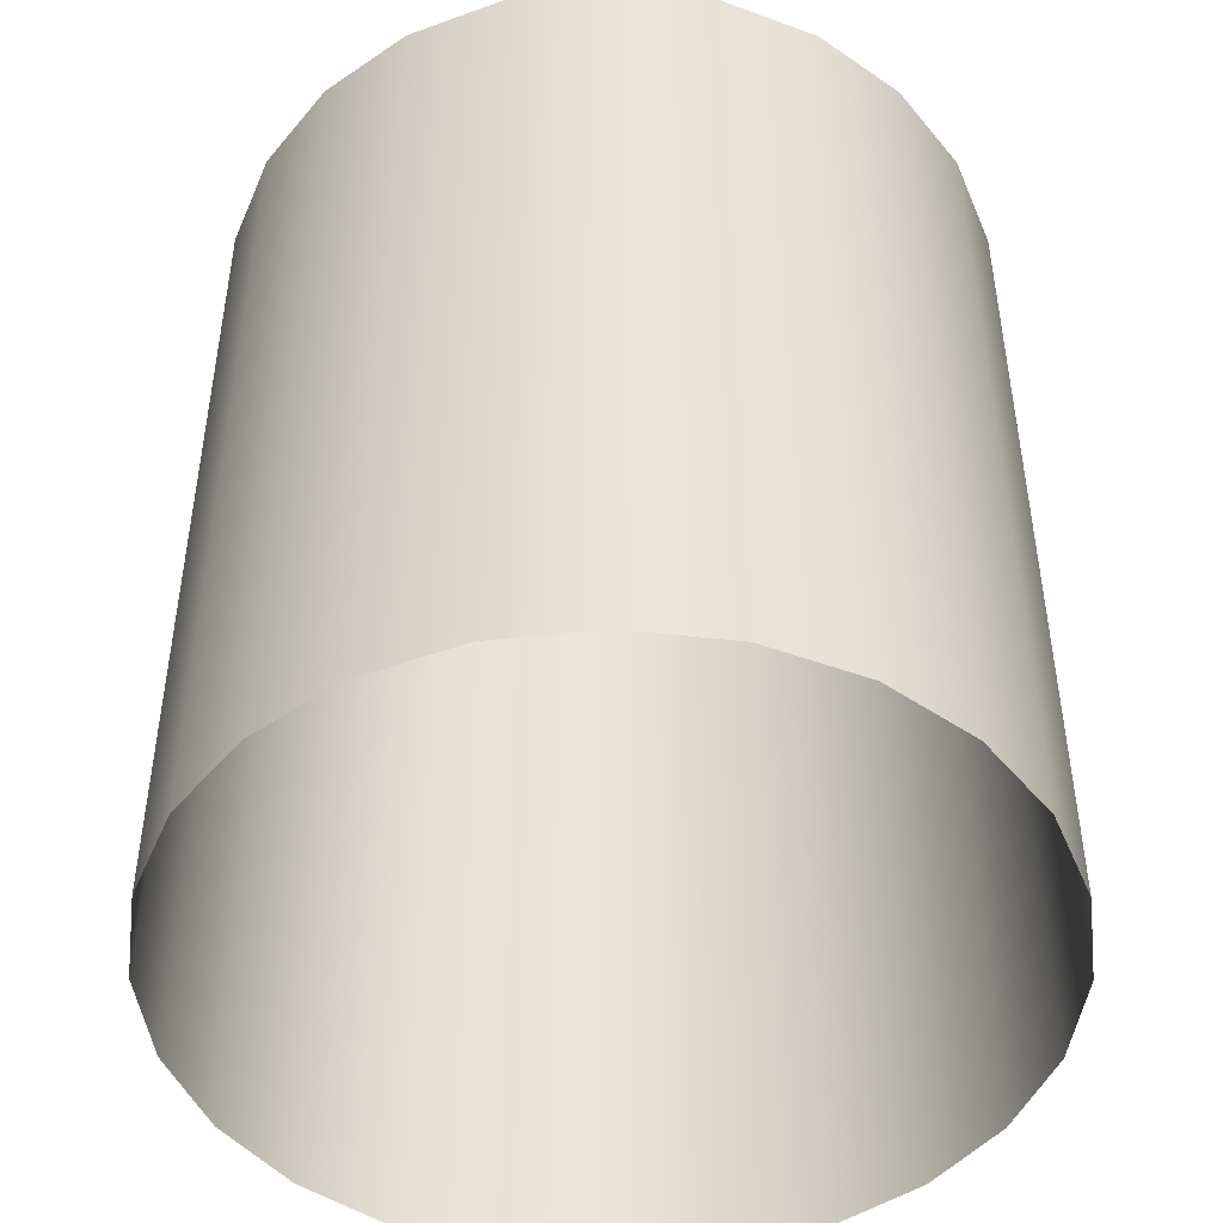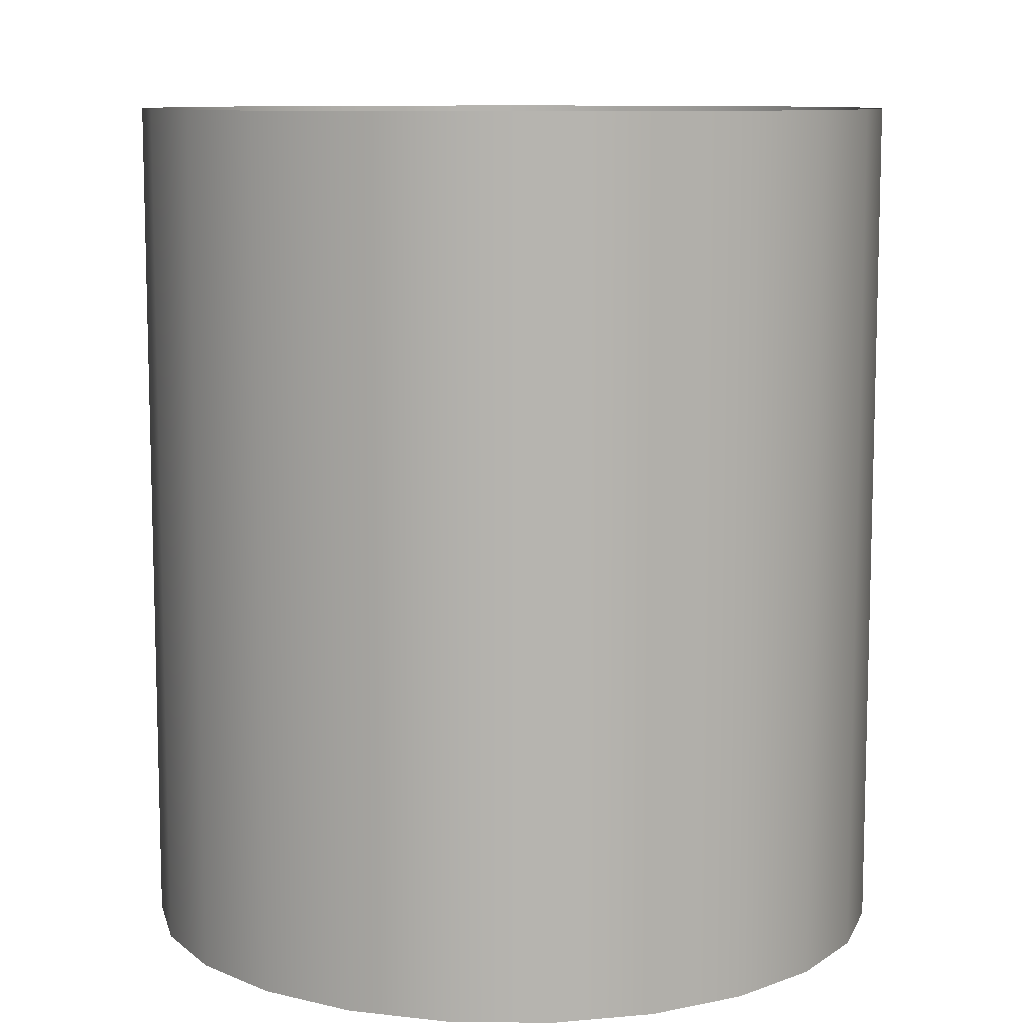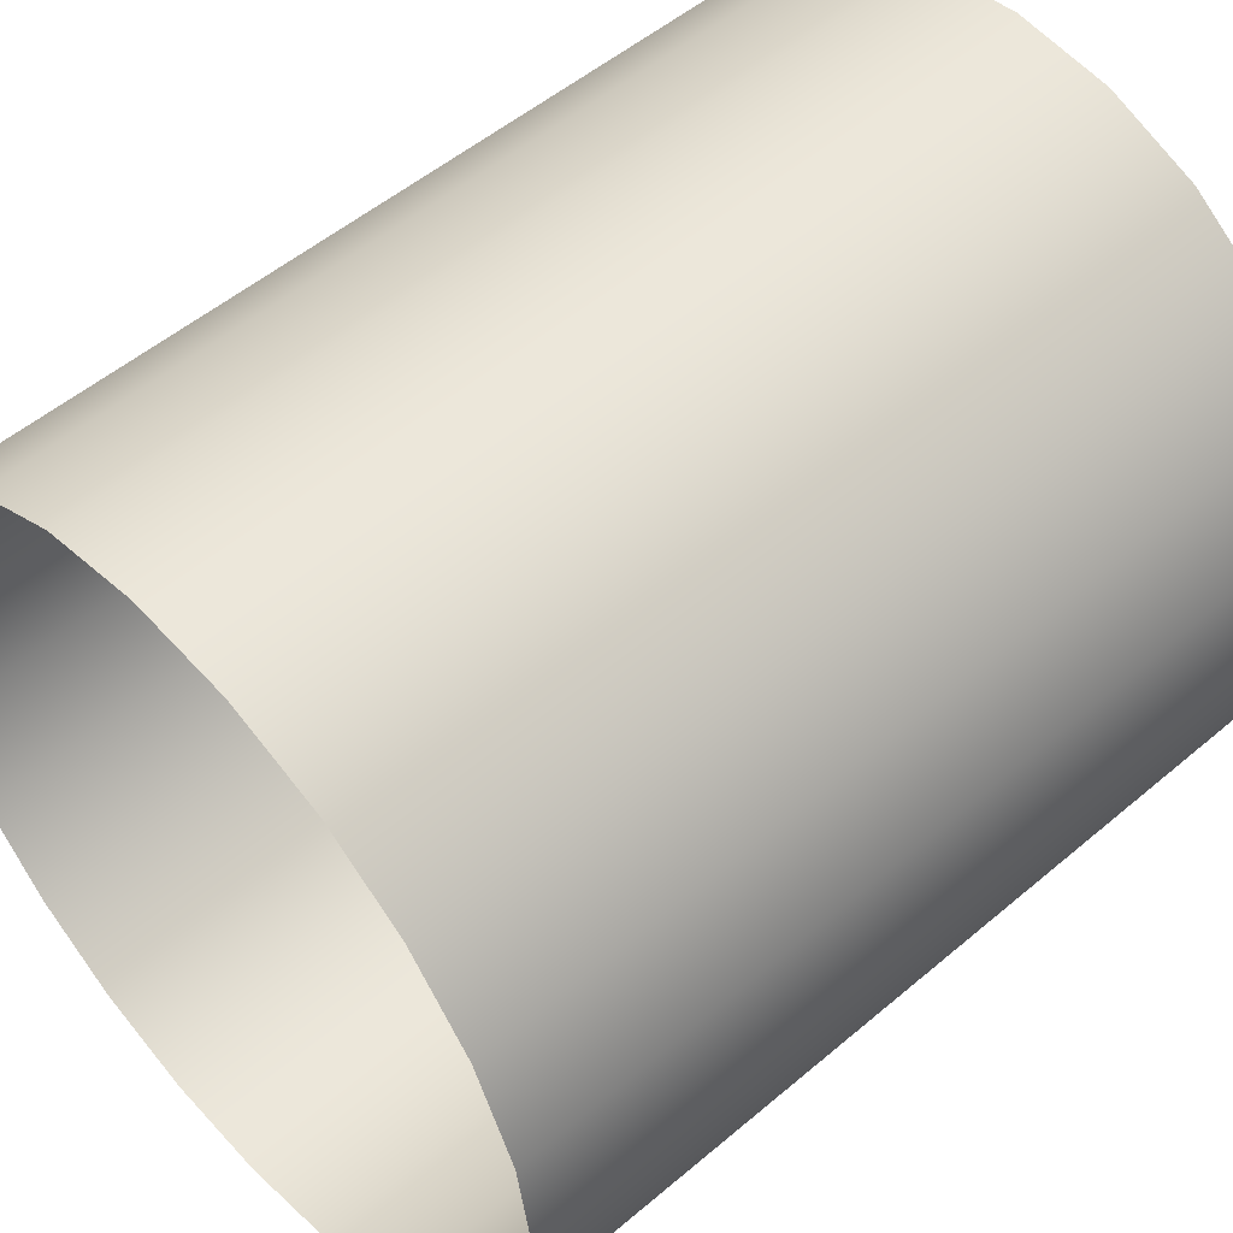
<metadata>
{"format":"obj","ext":"obj","renderer":"f3d","projection":"perspective","resolution":1024,"background":"white","views":[{"elev":-47.0,"azim":-103.6,"up":"+Z"},{"elev":9.7,"azim":25.8,"up":"+Z"},{"elev":52.4,"azim":47.6,"up":"+Y"}]}
</metadata>
<code>
o mesh40/mesh40-geometry#mesh40-geometry
v 0.01812 0.3195 0.06411
v 0.009312 0.3171 0.05618
v 0.01272 0.3234 0.06411
v 0.0132 0.3143 0.05618
v 0.006497 0.3258 0.06411
v 0.01812 0.3195 0.1213
v 0.02232 0.3143 0.06411
v -0.009056 0.3166 0.05618
v 0.01235 0.3134 0.05202
v 0.004832 0.3188 0.05618
v 0.01272 0.3234 0.1213
v 0.01622 0.3106 0.05618
v -0.004676 0.3186 0.05618
v -0.01278 0.3136 0.05618
v 0.008725 0.316 0.05202
v 6.1e-05 0.3193 0.05618
v 0.006497 0.3258 0.1213
v -0.0128 0.3227 0.1213
v 0.02232 0.3143 0.1213
v 0.01817 0.3062 0.05618
v -0.006716 0.3254 0.06411
v -0.008412 0.3156 0.05202
v -0.01798 0.3185 0.06411
v -0.01189 0.3127 0.05202
v 0.01086 0.3118 0.04825
v 0.01517 0.3099 0.05202
v 0.004546 0.3176 0.05202
v -0.000133 0.3265 0.06411
v 9.5e-05 0.3181 0.05202
v -0.006716 0.3254 0.1213
v -0.01798 0.3185 0.1213
v 0.02504 0.3082 0.06411
v -0.0156 0.3097 0.05618
v -0.0128 0.3227 0.06411
v -0.004325 0.3174 0.05202
v -0.02189 0.3131 0.06411
v -0.01451 0.3091 0.05202
v 0.007696 0.3141 0.04825
v -0.000133 0.3265 0.1213
v -0.02189 0.3131 0.1213
v 0.02504 0.3082 0.1213
v 0.01893 0.3014 0.05618
v -0.01731 0.3052 0.05618
v 0.01699 0.3058 0.05202
v -0.007281 0.3137 0.04825
v -0.01032 0.3113 0.04825
v -0.01261 0.3081 0.04825
v 0.00628 0.3115 0.04509
v 0.01333 0.3088 0.04825
v 0.000153 0.3159 0.04825
v 0.004043 0.3155 0.04825
v -0.00371 0.3153 0.04825
v 0.02608 0.3016 0.06411
v -0.01611 0.3049 0.05202
v -0.02428 0.3069 0.06411
v -0.02428 0.3069 0.1213
v -0.01401 0.3044 0.04825
v 0.008819 0.3097 0.04509
v 0.02608 0.3016 0.1213
v 0.01843 0.2967 0.05618
v -0.01781 0.3005 0.05618
v 0.0177 0.3014 0.05202
v -0.01658 0.3005 0.05202
v -0.02497 0.3003 0.06411
v 0.01492 0.3052 0.04825
v -0.002863 0.3125 0.04509
v -0.005726 0.3112 0.04509
v -0.008161 0.3092 0.04509
v -0.01112 0.3037 0.04509
v 0.004555 0.3083 0.0427
v 0.003352 0.3126 0.04509
v 0.01079 0.3072 0.04509
v 0.000234 0.313 0.04509
v 0.02539 0.295 0.06411
v -0.01442 0.3005 0.04825
v -0.02497 0.3003 0.1213
v -0.01 0.3067 0.04509
v -0.01145 0.3006 0.04509
v 0.006327 0.307 0.0427
v 0.00251 0.3091 0.0427
v 0.02539 0.295 0.1213
v 0.01672 0.2922 0.05618
v -0.01706 0.2957 0.05618
v 0.01723 0.297 0.05202
v -0.01587 0.2961 0.05202
v -0.02392 0.2937 0.06411
v 0.01554 0.3014 0.04825
v -0.0138 0.2967 0.04825
v -0.02392 0.2937 0.1213
v 0.01207 0.3044 0.04509
v -0.001831 0.309 0.0427
v -0.00383 0.3081 0.0427
v -0.005531 0.3067 0.0427
v -0.006816 0.3049 0.0427
v -0.007599 0.3029 0.0427
v 0.002612 0.3047 0.04121
v 0.001561 0.3051 0.04121
v 0.000332 0.3093 0.0427
v 0.007707 0.3053 0.0427
v 0.02301 0.2888 0.06411
v -0.01095 0.2975 0.04509
v -0.007826 0.3007 0.0427
v 0.003523 0.3041 0.04121
v 0.000442 0.3053 0.04121
v 0.02301 0.2888 0.1213
v 0.0139 0.2883 0.05618
v -0.0151 0.2913 0.05618
v 0.01563 0.2928 0.05202
v -0.01405 0.292 0.05202
v -0.0212 0.2876 0.06411
v 0.01513 0.2975 0.04825
v -0.01221 0.2931 0.04825
v -0.0212 0.2876 0.1213
v 0.01256 0.3013 0.04509
v -0.009676 0.2947 0.04509
v 0.008599 0.3033 0.0427
v -0.007481 0.2986 0.0427
v -0.000669 0.3051 0.04121
v -0.001697 0.3046 0.04121
v -0.002571 0.3039 0.04121
v -0.003231 0.303 0.04121
v -0.003633 0.302 0.04121
v 0.000559 0.301 0.04071
v 0.004232 0.3032 0.04121
v 0.0191 0.2834 0.06411
v -0.006589 0.2966 0.0427
v -0.003573 0.2997 0.04121
v -0.00375 0.3008 0.04121
v 0.0191 0.2834 0.1213
v 0.01018 0.2853 0.05618
v -0.01208 0.2876 0.05618
v 0.013 0.2892 0.05202
v -0.01123 0.2885 0.05202
v 0.01373 0.2938 0.04825
v -0.009744 0.2901 0.04825
v -0.017 0.2824 0.1213
v 0.01224 0.2982 0.04509
v -0.007701 0.2922 0.04509
v 0.008944 0.3012 0.0427
v -0.005209 0.2949 0.0427
v 0.004691 0.3022 0.04121
v -0.003114 0.2987 0.04121
v 0.01392 0.2792 0.1213
v 0.01392 0.2792 0.06411
v -0.017 0.2824 0.06411
v -0.002405 0.2978 0.04121
v 0.004868 0.3011 0.04121
v 0.007834 0.2765 0.06411
v -0.008194 0.2848 0.05618
v 0.00953 0.2863 0.05202
v 0.01144 0.2906 0.04825
v -0.007607 0.2859 0.05202
v 0.01112 0.2952 0.04509
v -0.005162 0.2904 0.04509
v -0.0116 0.2785 0.06411
v 0.008717 0.299 0.0427
v -0.003437 0.2936 0.0427
v -0.001494 0.2972 0.04121
v 0.004752 0.2999 0.04121
v 0.007834 0.2765 0.1213
v -0.0116 0.2785 0.1213
v 0.005794 0.2833 0.05618
v 0.009279 0.2927 0.04509
v -0.006578 0.2878 0.04825
v 0.007934 0.297 0.0427
v 0.004349 0.2989 0.04121
v 0.001251 0.2754 0.06411
v 0.001251 0.2754 0.1213
v -0.003714 0.2831 0.05618
v 0.008399 0.2882 0.04825
v 0.005443 0.2845 0.05202
v 0.006844 0.2907 0.04509
v -0.003428 0.2843 0.05202
v -0.005379 0.2761 0.06411
v 0.006649 0.2952 0.0427
v -0.002925 0.2864 0.04825
v -0.001392 0.2928 0.0427
v -0.000443 0.2968 0.04121
v 0.003689 0.298 0.04121
v -0.005379 0.2761 0.1213
v 0.001057 0.2826 0.05618
v 0.004948 0.2938 0.0427
v -0.002234 0.2893 0.04509
v 0.000676 0.2966 0.04121
v 0.002815 0.2973 0.04121
v 0.003981 0.2894 0.04509
v 0.004828 0.2866 0.04825
v 0.001024 0.2838 0.05202
v 0.002949 0.2929 0.0427
v 0.000965 0.286 0.04825
v 0.000786 0.2926 0.0427
v 0.001787 0.2968 0.04121
v 0.000884 0.2889 0.04509
f 1 2 3
f 2 1 4
f 3 2 1
f 4 1 2
f 2 5 3
f 3 5 2
f 7 4 1
f 1 4 7
f 8 2 4
f 4 2 8
f 2 9 4
f 4 9 2
f 5 2 10
f 10 2 5
f 4 7 12
f 12 7 4
f 13 2 8
f 8 2 13
f 8 4 14
f 14 4 8
f 9 2 15
f 15 2 9
f 9 12 4
f 4 12 9
f 13 10 2
f 2 10 13
f 10 15 2
f 2 15 10
f 16 5 10
f 10 5 16
f 11 18 6
f 6 18 11
f 7 20 12
f 12 20 7
f 14 4 12
f 12 4 14
f 8 21 13
f 13 21 8
f 22 13 8
f 8 13 22
f 23 8 14
f 14 8 23
f 24 8 14
f 14 8 24
f 15 25 9
f 9 25 15
f 12 9 26
f 26 9 12
f 10 13 16
f 16 13 10
f 15 10 27
f 27 10 15
f 5 16 28
f 28 16 5
f 29 10 16
f 16 10 29
f 17 30 11
f 11 30 17
f 11 30 18
f 18 30 11
f 6 18 31
f 31 18 6
f 6 31 19
f 19 31 6
f 20 7 32
f 32 7 20
f 33 12 20
f 20 12 33
f 26 20 12
f 12 20 26
f 14 12 33
f 33 12 14
f 21 8 34
f 34 8 21
f 28 13 21
f 21 13 28
f 13 22 35
f 35 22 13
f 8 24 22
f 22 24 8
f 8 23 34
f 34 23 8
f 14 36 23
f 23 36 14
f 14 37 24
f 24 37 14
f 25 15 38
f 38 15 25
f 25 26 9
f 9 26 25
f 13 28 16
f 16 28 13
f 35 16 13
f 13 16 35
f 10 29 27
f 27 29 10
f 27 38 15
f 15 38 27
f 16 35 29
f 29 35 16
f 30 17 39
f 39 17 30
f 19 31 40
f 40 31 19
f 32 42 20
f 20 42 32
f 33 20 43
f 43 20 33
f 20 26 44
f 44 26 20
f 37 14 33
f 33 14 37
f 36 14 33
f 33 14 36
f 45 35 22
f 22 35 45
f 46 22 24
f 24 22 46
f 47 24 37
f 37 24 47
f 48 25 38
f 38 25 48
f 26 25 49
f 49 25 26
f 50 27 29
f 29 27 50
f 38 27 51
f 51 27 38
f 52 29 35
f 35 29 52
f 19 40 41
f 41 40 19
f 42 32 53
f 53 32 42
f 43 20 42
f 42 20 43
f 44 42 20
f 20 42 44
f 54 33 43
f 43 33 54
f 55 33 43
f 43 33 55
f 49 44 26
f 26 44 49
f 33 54 37
f 37 54 33
f 33 55 36
f 36 55 33
f 35 45 52
f 52 45 35
f 22 46 45
f 45 46 22
f 24 47 46
f 46 47 24
f 37 57 47
f 47 57 37
f 25 48 58
f 58 48 25
f 51 48 38
f 38 48 51
f 58 49 25
f 25 49 58
f 27 50 51
f 51 50 27
f 29 52 50
f 50 52 29
f 41 40 56
f 56 40 41
f 53 60 42
f 42 60 53
f 43 42 61
f 61 42 43
f 42 44 62
f 62 44 42
f 43 63 54
f 54 63 43
f 43 64 55
f 55 64 43
f 44 49 65
f 65 49 44
f 57 37 54
f 54 37 57
f 45 66 52
f 52 66 45
f 46 67 45
f 45 67 46
f 47 68 46
f 46 68 47
f 69 47 57
f 57 47 69
f 70 58 48
f 48 58 70
f 48 51 71
f 71 51 48
f 49 58 72
f 72 58 49
f 73 51 50
f 50 51 73
f 66 50 52
f 52 50 66
f 41 56 59
f 59 56 41
f 60 53 74
f 74 53 60
f 61 42 60
f 60 42 61
f 62 60 42
f 42 60 62
f 63 43 61
f 61 43 63
f 64 43 61
f 61 43 64
f 65 62 44
f 44 62 65
f 75 54 63
f 63 54 75
f 72 65 49
f 49 65 72
f 54 75 57
f 57 75 54
f 66 45 67
f 67 45 66
f 67 46 68
f 68 46 67
f 68 47 77
f 77 47 68
f 47 69 77
f 77 69 47
f 57 78 69
f 69 78 57
f 58 70 79
f 79 70 58
f 48 80 70
f 70 80 48
f 51 73 71
f 71 73 51
f 80 48 71
f 71 48 80
f 79 72 58
f 58 72 79
f 50 66 73
f 73 66 50
f 59 56 76
f 76 56 59
f 74 82 60
f 60 82 74
f 61 60 83
f 83 60 61
f 60 62 84
f 84 62 60
f 61 85 63
f 63 85 61
f 61 86 64
f 64 86 61
f 62 65 87
f 87 65 62
f 63 88 75
f 75 88 63
f 65 72 90
f 90 72 65
f 78 57 75
f 75 57 78
f 67 91 66
f 66 91 67
f 68 92 67
f 67 92 68
f 77 93 68
f 68 93 77
f 69 94 77
f 77 94 69
f 78 95 69
f 69 95 78
f 96 79 70
f 70 79 96
f 97 70 80
f 80 70 97
f 98 71 73
f 73 71 98
f 71 98 80
f 80 98 71
f 72 79 99
f 99 79 72
f 66 98 73
f 73 98 66
f 59 76 81
f 81 76 59
f 82 74 100
f 100 74 82
f 83 60 82
f 82 60 83
f 84 82 60
f 60 82 84
f 85 61 83
f 83 61 85
f 86 61 83
f 83 61 86
f 87 84 62
f 62 84 87
f 88 63 85
f 85 63 88
f 90 87 65
f 65 87 90
f 101 75 88
f 88 75 101
f 81 76 89
f 89 76 81
f 99 90 72
f 72 90 99
f 75 101 78
f 78 101 75
f 91 67 92
f 92 67 91
f 98 66 91
f 91 66 98
f 92 68 93
f 93 68 92
f 93 77 94
f 94 77 93
f 94 69 95
f 95 69 94
f 95 78 102
f 102 78 95
f 79 96 103
f 103 96 79
f 70 97 96
f 96 97 70
f 80 104 97
f 97 104 80
f 104 80 98
f 98 80 104
f 103 99 79
f 79 99 103
f 100 106 82
f 82 106 100
f 83 82 107
f 107 82 83
f 82 84 108
f 108 84 82
f 83 109 85
f 85 109 83
f 83 110 86
f 86 110 83
f 84 87 111
f 111 87 84
f 85 112 88
f 88 112 85
f 87 90 114
f 114 90 87
f 88 115 101
f 101 115 88
f 81 89 105
f 105 89 81
f 90 99 116
f 116 99 90
f 117 78 101
f 101 78 117
f 92 118 91
f 91 118 92
f 91 104 98
f 98 104 91
f 93 119 92
f 92 119 93
f 94 120 93
f 93 120 94
f 95 121 94
f 94 121 95
f 78 117 102
f 102 117 78
f 102 122 95
f 95 122 102
f 123 103 96
f 96 103 123
f 123 96 97
f 97 96 123
f 123 97 104
f 104 97 123
f 99 103 124
f 124 103 99
f 106 100 125
f 125 100 106
f 107 82 106
f 106 82 107
f 108 106 82
f 82 106 108
f 109 83 107
f 107 83 109
f 110 83 107
f 107 83 110
f 111 108 84
f 84 108 111
f 112 85 109
f 109 85 112
f 114 111 87
f 87 111 114
f 115 88 112
f 112 88 115
f 105 89 113
f 113 89 105
f 116 114 90
f 90 114 116
f 126 101 115
f 115 101 126
f 124 116 99
f 99 116 124
f 101 126 117
f 117 126 101
f 118 92 119
f 119 92 118
f 104 91 118
f 118 91 104
f 119 93 120
f 120 93 119
f 120 94 121
f 121 94 120
f 121 95 122
f 122 95 121
f 127 102 117
f 117 102 127
f 122 102 128
f 128 102 122
f 123 124 103
f 103 124 123
f 123 104 118
f 118 104 123
f 125 130 106
f 106 130 125
f 107 106 131
f 131 106 107
f 106 108 132
f 132 108 106
f 107 133 109
f 109 133 107
f 131 110 107
f 107 110 131
f 108 111 134
f 134 111 108
f 109 135 112
f 112 135 109
f 111 114 137
f 137 114 111
f 112 138 115
f 115 138 112
f 105 113 129
f 129 113 105
f 114 116 139
f 139 116 114
f 115 140 126
f 126 140 115
f 116 124 141
f 141 124 116
f 142 117 126
f 126 117 142
f 123 118 119
f 119 118 123
f 123 119 120
f 120 119 123
f 123 120 121
f 121 120 123
f 123 121 122
f 122 121 123
f 102 127 128
f 128 127 102
f 117 142 127
f 127 142 117
f 128 123 122
f 122 123 128
f 123 141 124
f 124 141 123
f 130 125 144
f 144 125 130
f 131 106 130
f 130 106 131
f 132 130 106
f 106 130 132
f 133 107 131
f 131 107 133
f 134 132 108
f 108 132 134
f 135 109 133
f 133 109 135
f 110 131 145
f 145 131 110
f 137 134 111
f 111 134 137
f 138 112 135
f 135 112 138
f 129 113 136
f 136 113 129
f 139 137 114
f 114 137 139
f 140 115 138
f 138 115 140
f 141 139 116
f 116 139 141
f 146 126 140
f 140 126 146
f 126 146 142
f 142 146 126
f 127 123 128
f 128 123 127
f 142 123 127
f 127 123 142
f 123 147 141
f 141 147 123
f 129 136 143
f 143 136 129
f 148 130 144
f 144 130 148
f 131 130 149
f 149 130 131
f 130 132 150
f 150 132 130
f 149 133 131
f 131 133 149
f 132 134 151
f 151 134 132
f 152 135 133
f 133 135 152
f 149 145 131
f 131 145 149
f 134 137 153
f 153 137 134
f 135 154 138
f 138 154 135
f 137 139 156
f 156 139 137
f 138 157 140
f 140 157 138
f 139 141 147
f 147 141 139
f 140 158 146
f 146 158 140
f 146 123 142
f 142 123 146
f 159 147 123
f 123 147 159
f 143 136 161
f 161 136 143
f 130 148 162
f 162 148 130
f 149 130 162
f 162 130 149
f 151 150 132
f 132 150 151
f 150 162 130
f 130 162 150
f 133 149 152
f 152 149 133
f 134 163 151
f 151 163 134
f 135 152 164
f 164 152 135
f 145 149 155
f 155 149 145
f 137 165 153
f 153 165 137
f 163 134 153
f 153 134 163
f 154 135 164
f 164 135 154
f 157 138 154
f 154 138 157
f 147 156 139
f 139 156 147
f 165 137 156
f 156 137 165
f 158 140 157
f 157 140 158
f 158 123 146
f 146 123 158
f 156 147 159
f 159 147 156
f 166 159 123
f 123 159 166
f 143 161 160
f 160 161 143
f 167 162 148
f 148 162 167
f 149 162 169
f 169 162 149
f 150 151 170
f 170 151 150
f 162 150 171
f 171 150 162
f 169 152 149
f 149 152 169
f 172 151 163
f 163 151 172
f 173 164 152
f 152 164 173
f 149 174 155
f 155 174 149
f 175 153 165
f 165 153 175
f 153 175 163
f 163 175 153
f 176 154 164
f 164 154 176
f 154 177 157
f 157 177 154
f 156 166 165
f 165 166 156
f 157 178 158
f 158 178 157
f 178 123 158
f 158 123 178
f 166 156 159
f 159 156 166
f 179 166 123
f 123 166 179
f 160 161 180
f 180 161 160
f 162 167 181
f 181 167 162
f 160 180 168
f 168 180 160
f 169 162 181
f 181 162 169
f 174 149 169
f 169 149 174
f 151 172 170
f 170 172 151
f 170 171 150
f 150 171 170
f 171 181 162
f 162 181 171
f 152 169 173
f 173 169 152
f 163 182 172
f 172 182 163
f 164 173 176
f 176 173 164
f 165 179 175
f 175 179 165
f 182 163 175
f 175 163 182
f 154 176 183
f 183 176 154
f 177 154 183
f 183 154 177
f 178 157 177
f 177 157 178
f 179 165 166
f 166 165 179
f 184 123 178
f 178 123 184
f 185 179 123
f 123 179 185
f 167 169 181
f 181 169 167
f 181 173 169
f 169 173 181
f 169 167 174
f 174 167 169
f 186 170 172
f 172 170 186
f 171 170 187
f 187 170 171
f 181 171 188
f 188 171 181
f 189 172 182
f 182 172 189
f 188 176 173
f 173 176 188
f 185 175 179
f 179 175 185
f 175 185 182
f 182 185 175
f 190 183 176
f 176 183 190
f 183 191 177
f 177 191 183
f 177 184 178
f 178 184 177
f 184 192 123
f 123 192 184
f 192 185 123
f 123 185 192
f 173 181 188
f 188 181 173
f 170 186 187
f 187 186 170
f 172 189 186
f 186 189 172
f 187 188 171
f 171 188 187
f 182 192 189
f 189 192 182
f 176 188 190
f 190 188 176
f 192 182 185
f 185 182 192
f 183 190 193
f 193 190 183
f 191 183 193
f 193 183 191
f 184 177 191
f 191 177 184
f 184 189 192
f 192 189 184
f 186 190 187
f 187 190 186
f 191 186 189
f 189 186 191
f 188 187 190
f 190 187 188
f 190 186 193
f 193 186 190
f 186 191 193
f 193 191 186
f 189 184 191
f 191 184 189
f 3 6 1
f 1 6 3
f 5 11 3
f 3 11 5
f 6 3 11
f 11 3 6
f 6 7 1
f 1 7 6
f 11 5 17
f 17 5 11
f 7 6 19
f 19 6 7
f 28 17 5
f 5 17 28
f 19 32 7
f 7 32 19
f 17 28 39
f 39 28 17
f 30 34 18
f 18 34 30
f 18 23 31
f 31 23 18
f 32 19 41
f 41 19 32
f 34 30 21
f 21 30 34
f 21 39 28
f 28 39 21
f 23 18 34
f 34 18 23
f 40 23 36
f 36 23 40
f 39 21 30
f 30 21 39
f 23 40 31
f 31 40 23
f 41 53 32
f 32 53 41
f 36 56 40
f 40 56 36
f 53 41 59
f 59 41 53
f 56 36 55
f 55 36 56
f 59 74 53
f 53 74 59
f 76 55 64
f 64 55 76
f 55 76 56
f 56 76 55
f 74 59 81
f 81 59 74
f 64 89 76
f 76 89 64
f 81 100 74
f 74 100 81
f 89 64 86
f 86 64 89
f 100 81 105
f 105 81 100
f 86 113 89
f 89 113 86
f 105 125 100
f 100 125 105
f 113 86 110
f 110 86 113
f 125 105 129
f 129 105 125
f 110 136 113
f 113 136 110
f 143 125 129
f 129 125 143
f 136 110 145
f 145 110 136
f 125 143 144
f 144 143 125
f 155 136 145
f 145 136 155
f 160 144 143
f 143 144 160
f 144 160 148
f 148 160 144
f 136 155 161
f 161 155 136
f 168 148 160
f 160 148 168
f 174 161 155
f 155 161 174
f 148 168 167
f 167 168 148
f 161 174 180
f 180 174 161
f 180 167 168
f 168 167 180
f 167 180 174
f 174 180 167

</code>
